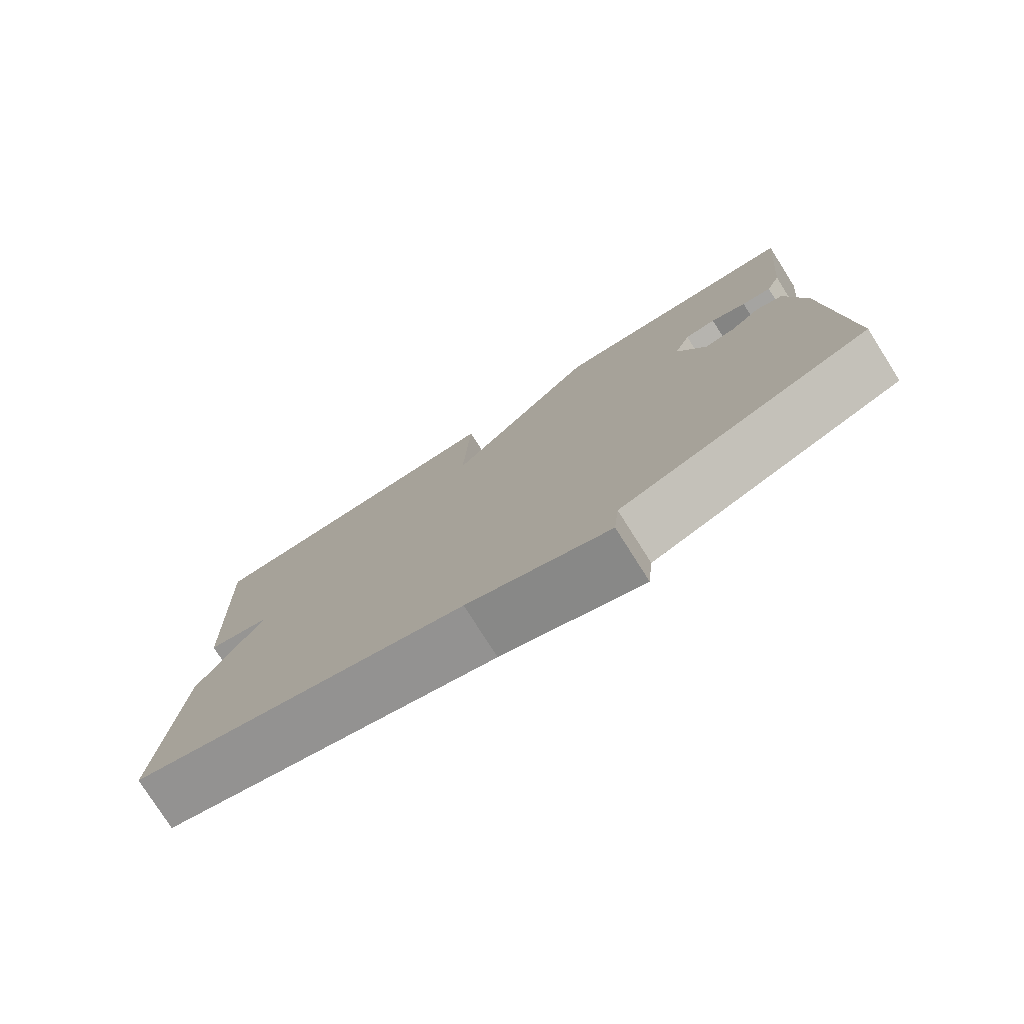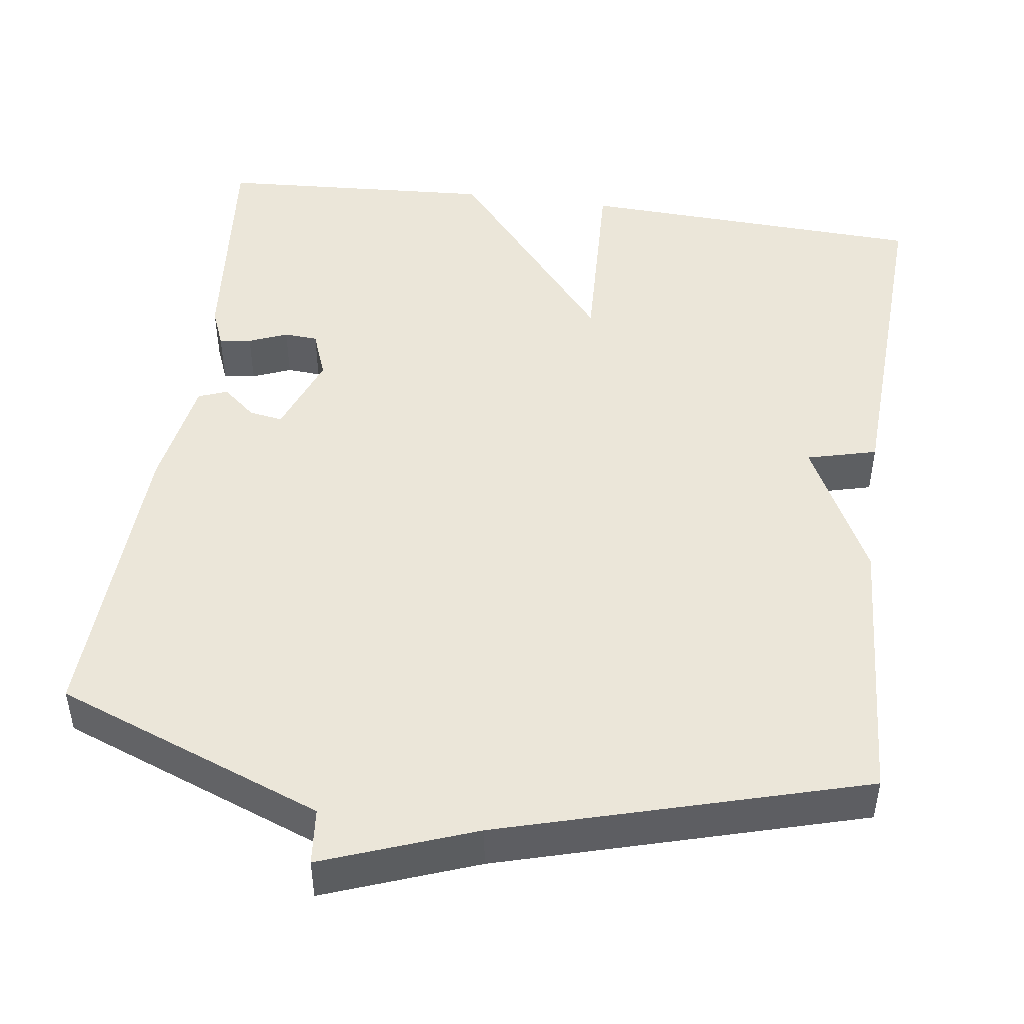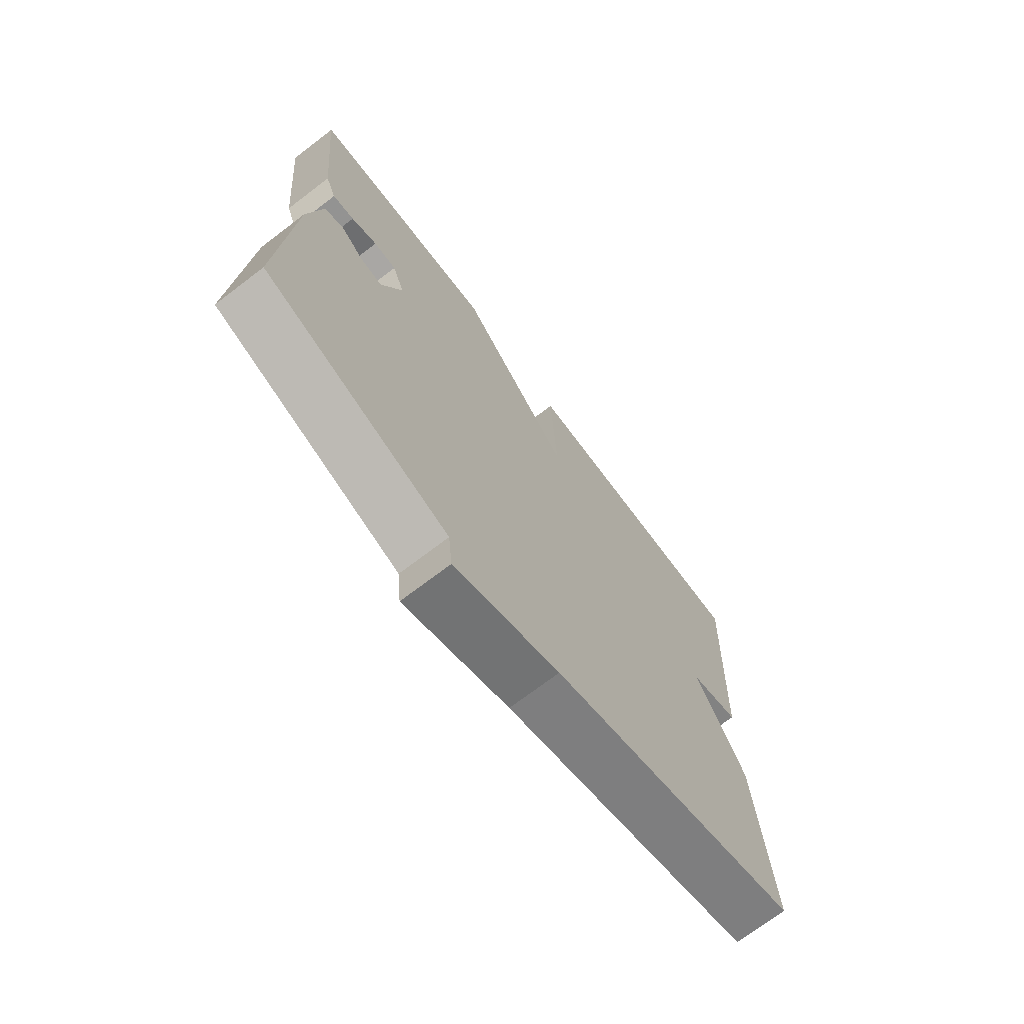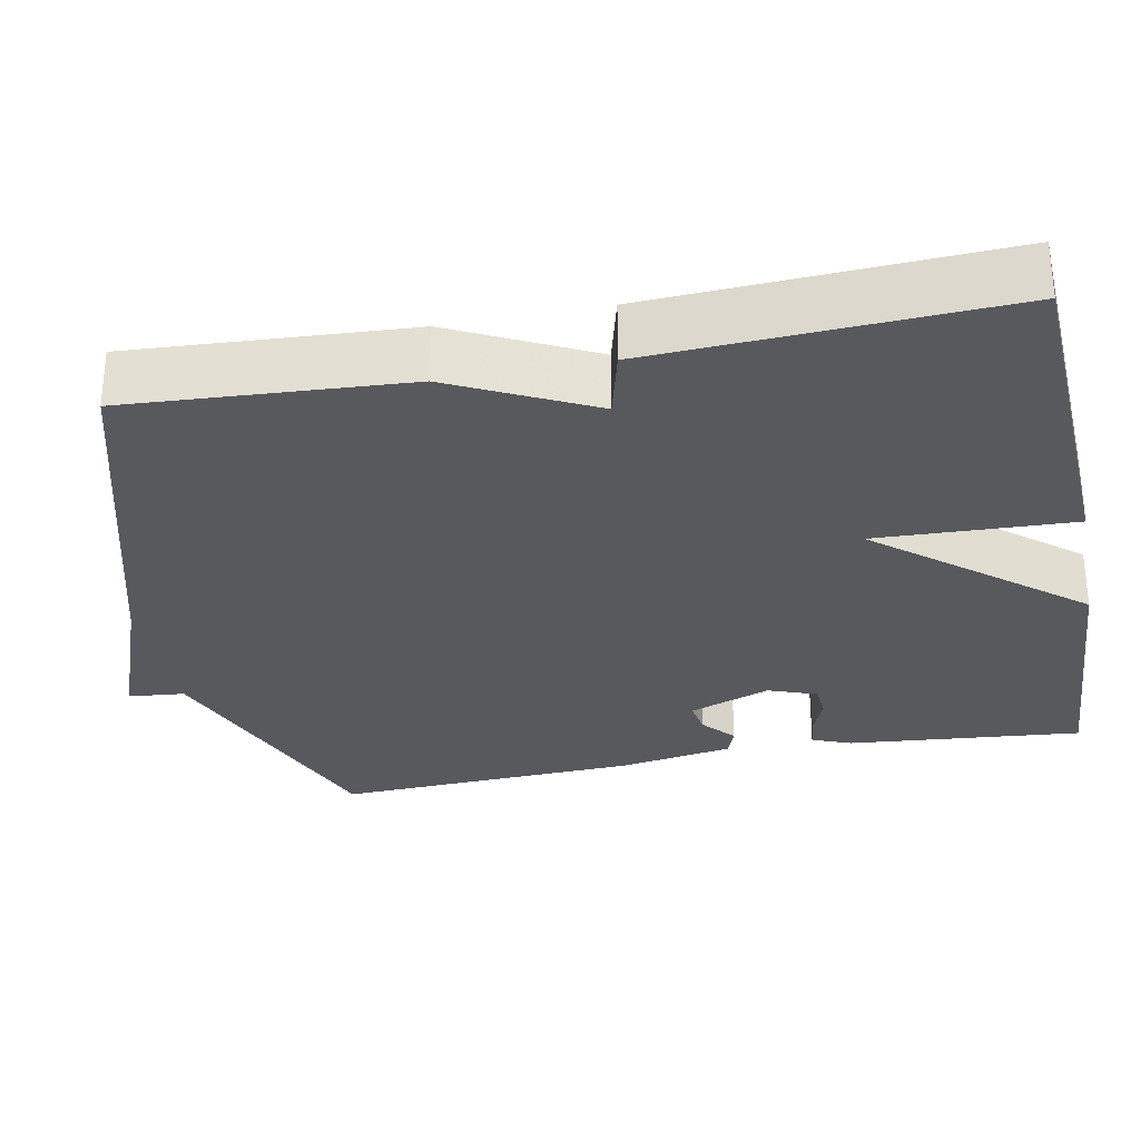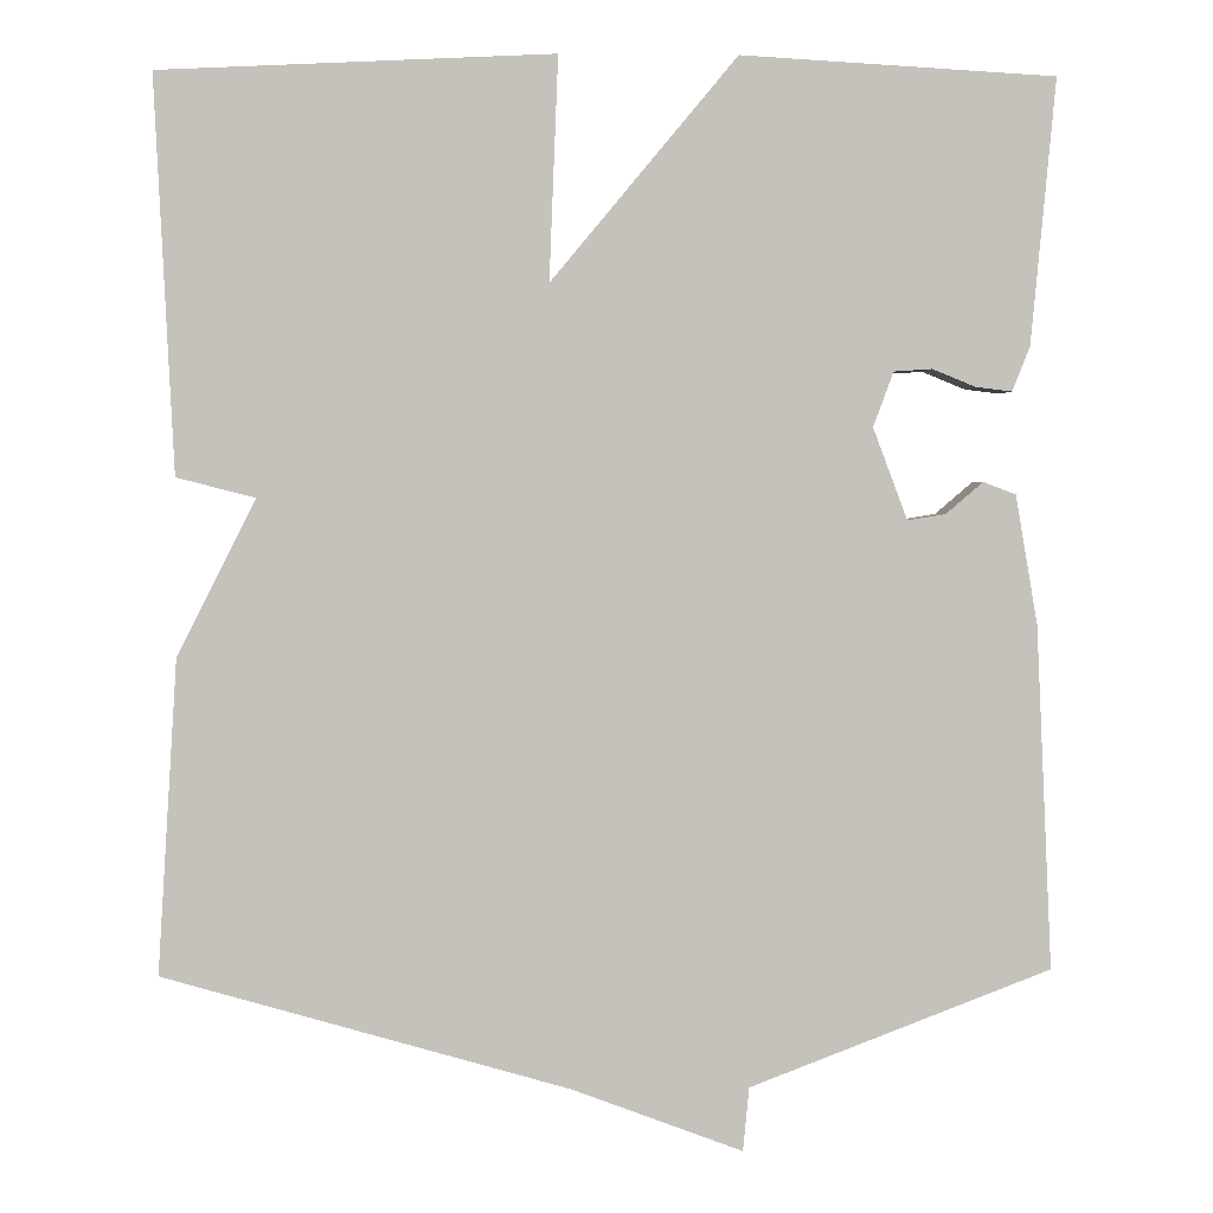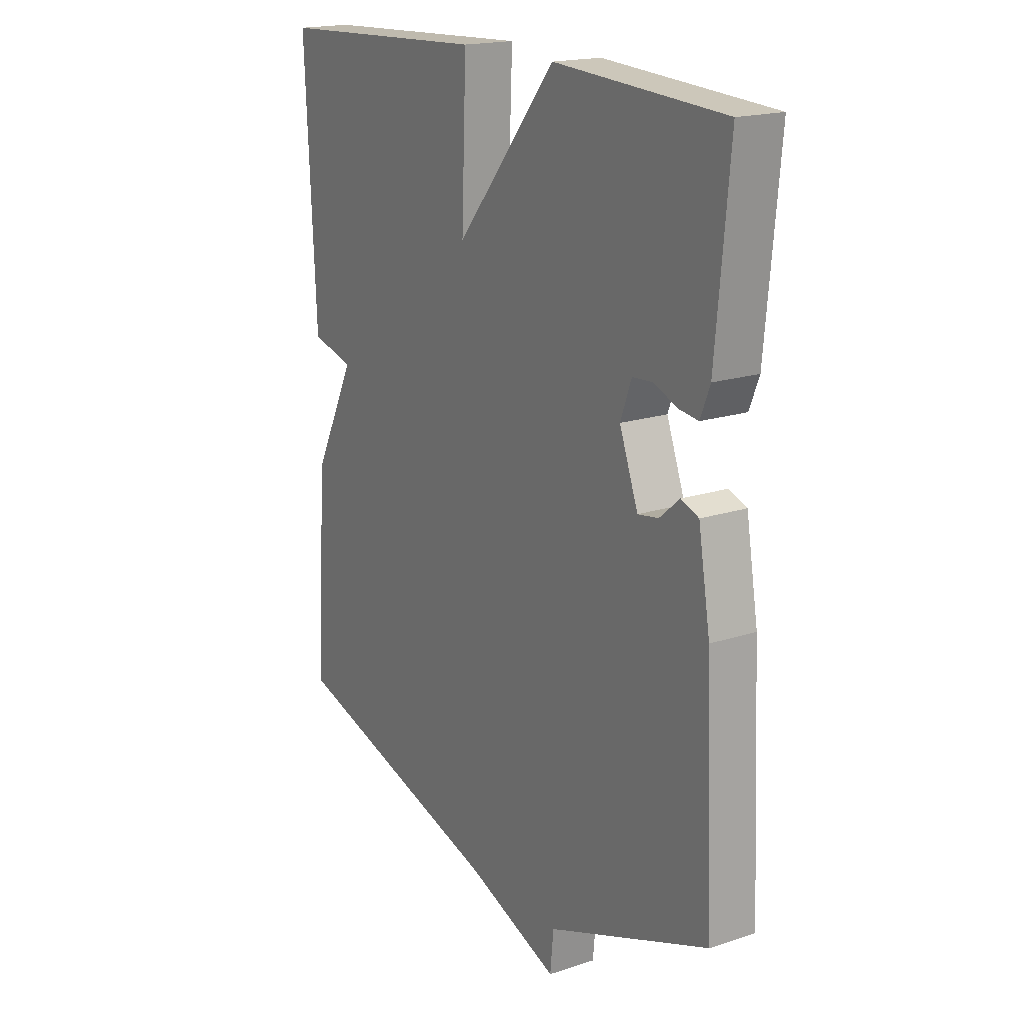
<metadata>
{"format":"obj","ext":"obj","renderer":"f3d","projection":"perspective","resolution":1024,"background":"white","views":[{"elev":-78.2,"azim":32.4,"up":"+Z"},{"elev":47.3,"azim":-172.2,"up":"+Y"},{"elev":-71.9,"azim":127.3,"up":"+Z"},{"elev":-29.8,"azim":-78.8,"up":"+Y"},{"elev":2.3,"azim":-2.6,"up":"+Z"},{"elev":18.3,"azim":57.6,"up":"+Z"}]}
</metadata>
<code>
v -0.5 0.07 0.5
v -0.055 0.07 0.521
v -0.065 0.07 0.269
v 0.145 0.07 0.521
v 0.5 0.07 0.5
v 0.472 0.07 0.2
v 0.452 0.07 0.15
v 0.411 0.07 0.155
v 0.362 0.07 0.175
v 0.319 0.07 0.172
v 0.296 0.07 0.11
v 0.335 0.07 0.006
v 0.378 0.07 0.013
v 0.42 0.07 0.049
v 0.457 0.07 0.035
v 0.482 0.07 -0.111
v 0.5 0.07 -0.5
v 0.159 0.07 -0.631
v 0.152 0.07 -0.703
v -0.041 0.07 -0.631
v -0.5 0.07 -0.5
v -0.478 0.07 -0.146
v -0.389 0.07 0.031
v -0.478 0.07 0.054
v -0.5 0 0.5
v -0.055 0 0.521
v -0.065 0 0.269
v 0.145 0 0.521
v 0.5 0 0.5
v 0.472 0 0.2
v 0.452 0 0.15
v 0.411 0 0.155
v 0.362 0 0.175
v 0.319 0 0.172
v 0.296 0 0.11
v 0.335 0 0.006
v 0.378 0 0.013
v 0.42 0 0.049
v 0.457 0 0.035
v 0.482 0 -0.111
v 0.5 0 -0.5
v 0.159 0 -0.631
v 0.152 0 -0.703
v -0.041 0 -0.631
v -0.5 0 -0.5
v -0.478 0 -0.146
v -0.389 0 0.031
v -0.478 0 0.054
f 1 2 3
f 24 1 3
f 23 24 3
f 22 23 3
f 21 22 3
f 20 21 3
f 20 3 4
f 19 20 4
f 18 19 4
f 16 17 18
f 15 16 18
f 14 15 18
f 13 14 18
f 12 13 18
f 11 12 18
f 11 18 4
f 10 11 4
f 4 5 6
f 10 4 6
f 9 10 6
f 6 7 8 9
f 27 26 25
f 27 25 48
f 27 48 47
f 27 47 46
f 27 46 45
f 27 45 44
f 28 27 44
f 28 44 43
f 28 43 42
f 42 41 40
f 42 40 39
f 42 39 38
f 42 38 37
f 42 37 36
f 42 36 35
f 28 42 35
f 28 35 34
f 30 29 28
f 30 28 34
f 30 34 33
f 33 32 31 30
f 1 25 26 2
f 2 26 27 3
f 3 27 28 4
f 4 28 29 5
f 5 29 30 6
f 6 30 31 7
f 7 31 32 8
f 8 32 33 9
f 9 33 34 10
f 10 34 35 11
f 11 35 36 12
f 12 36 37 13
f 13 37 38 14
f 14 38 39 15
f 15 39 40 16
f 16 40 41 17
f 17 41 42 18
f 18 42 43 19
f 19 43 44 20
f 20 44 45 21
f 21 45 46 22
f 22 46 47 23
f 23 47 48 24
f 24 48 25 1

</code>
